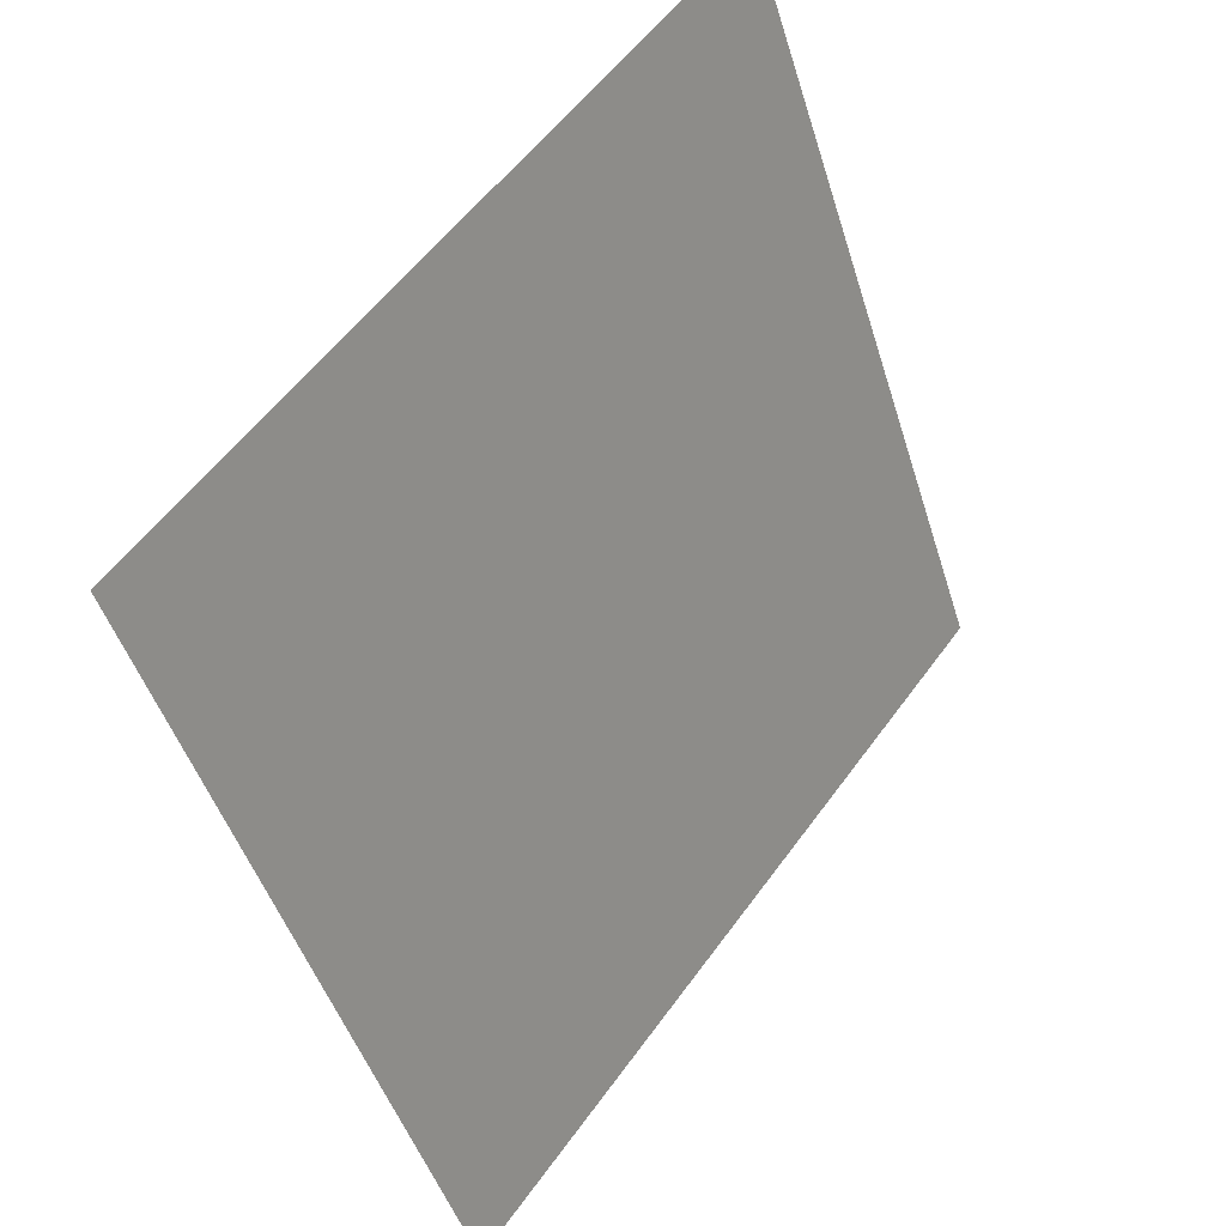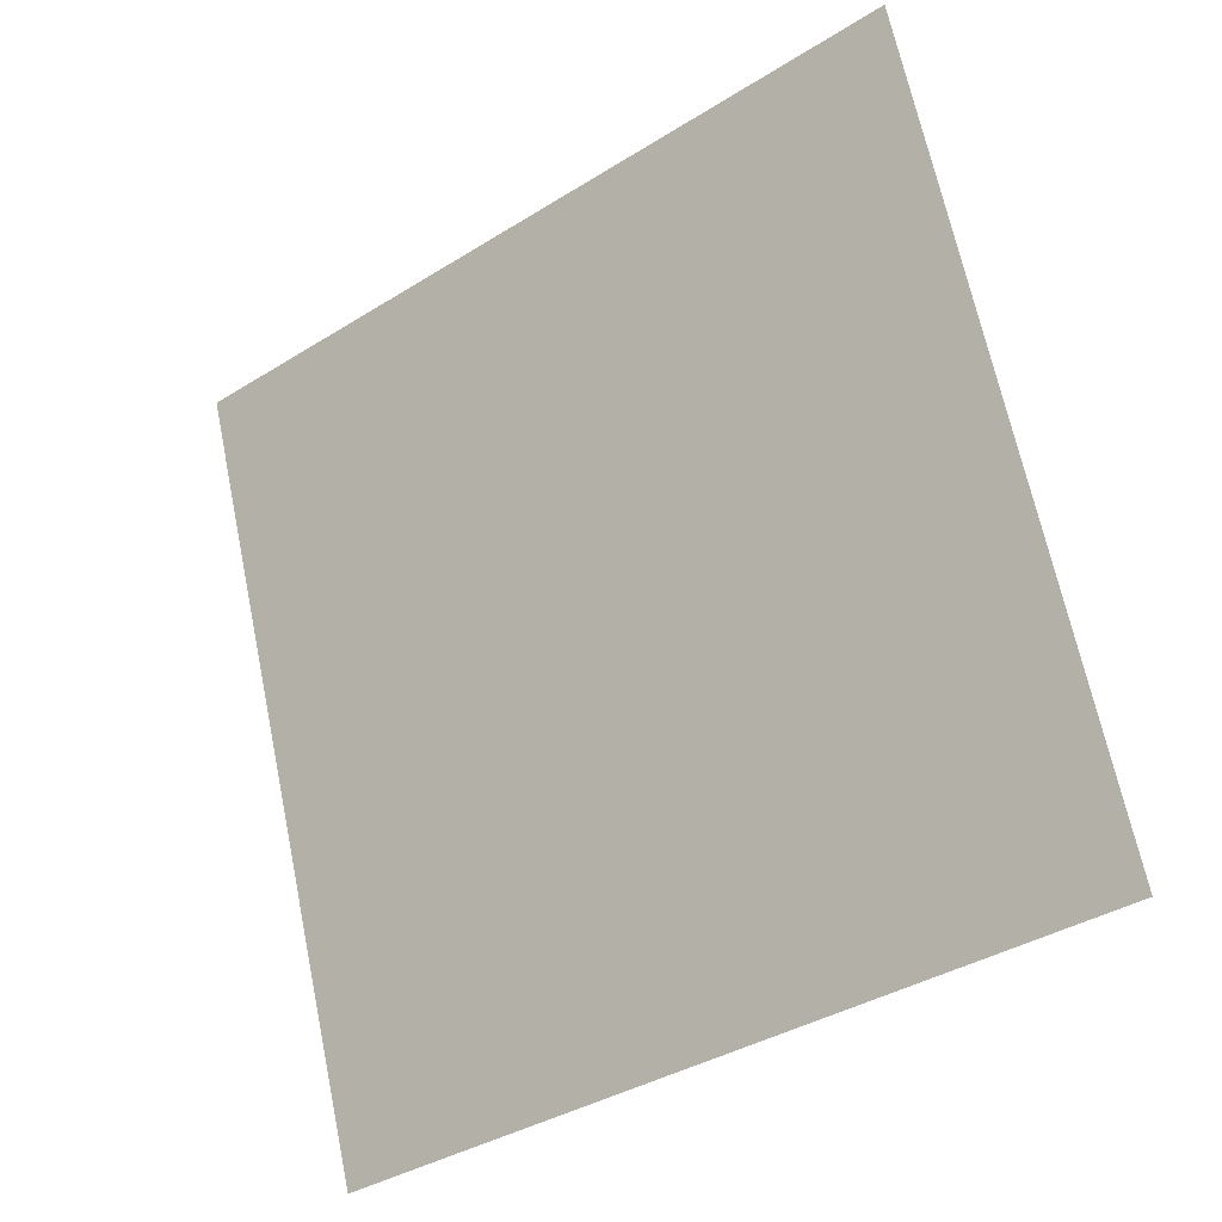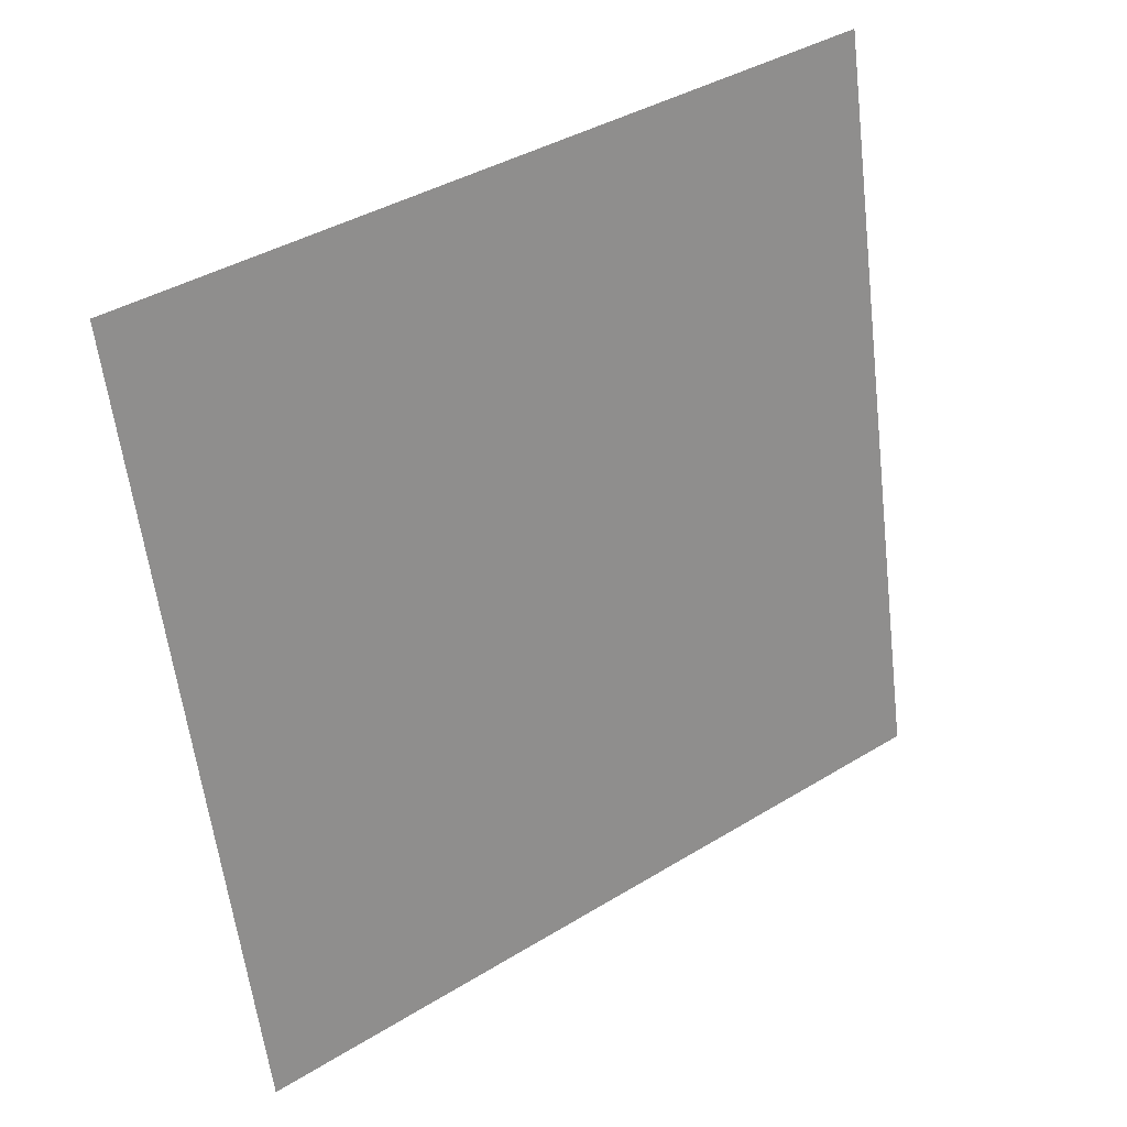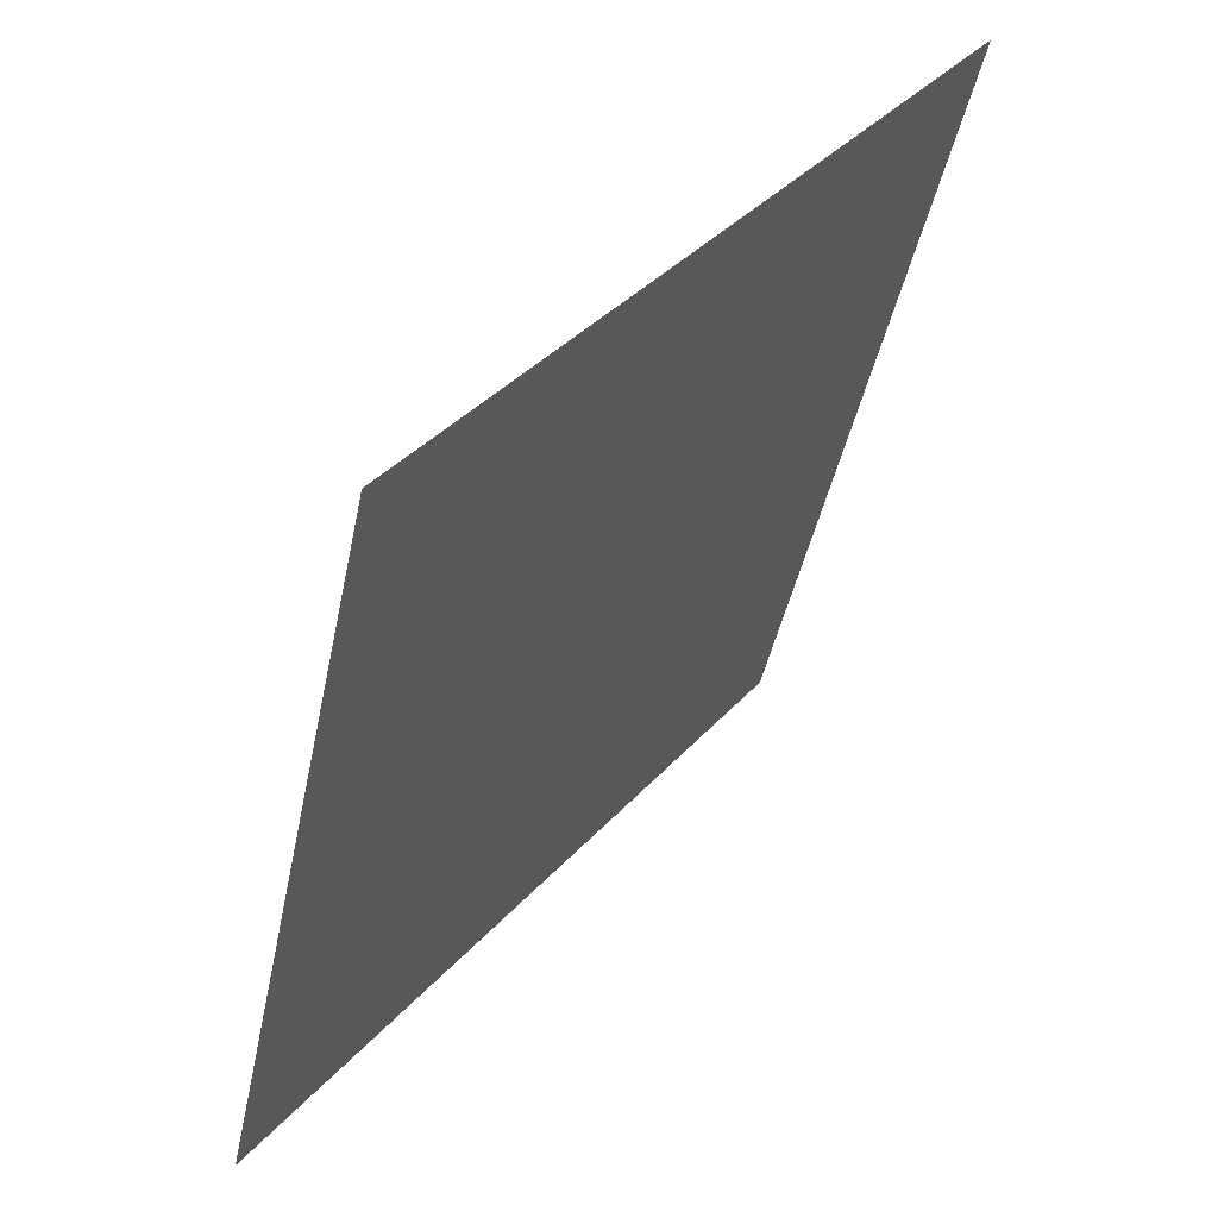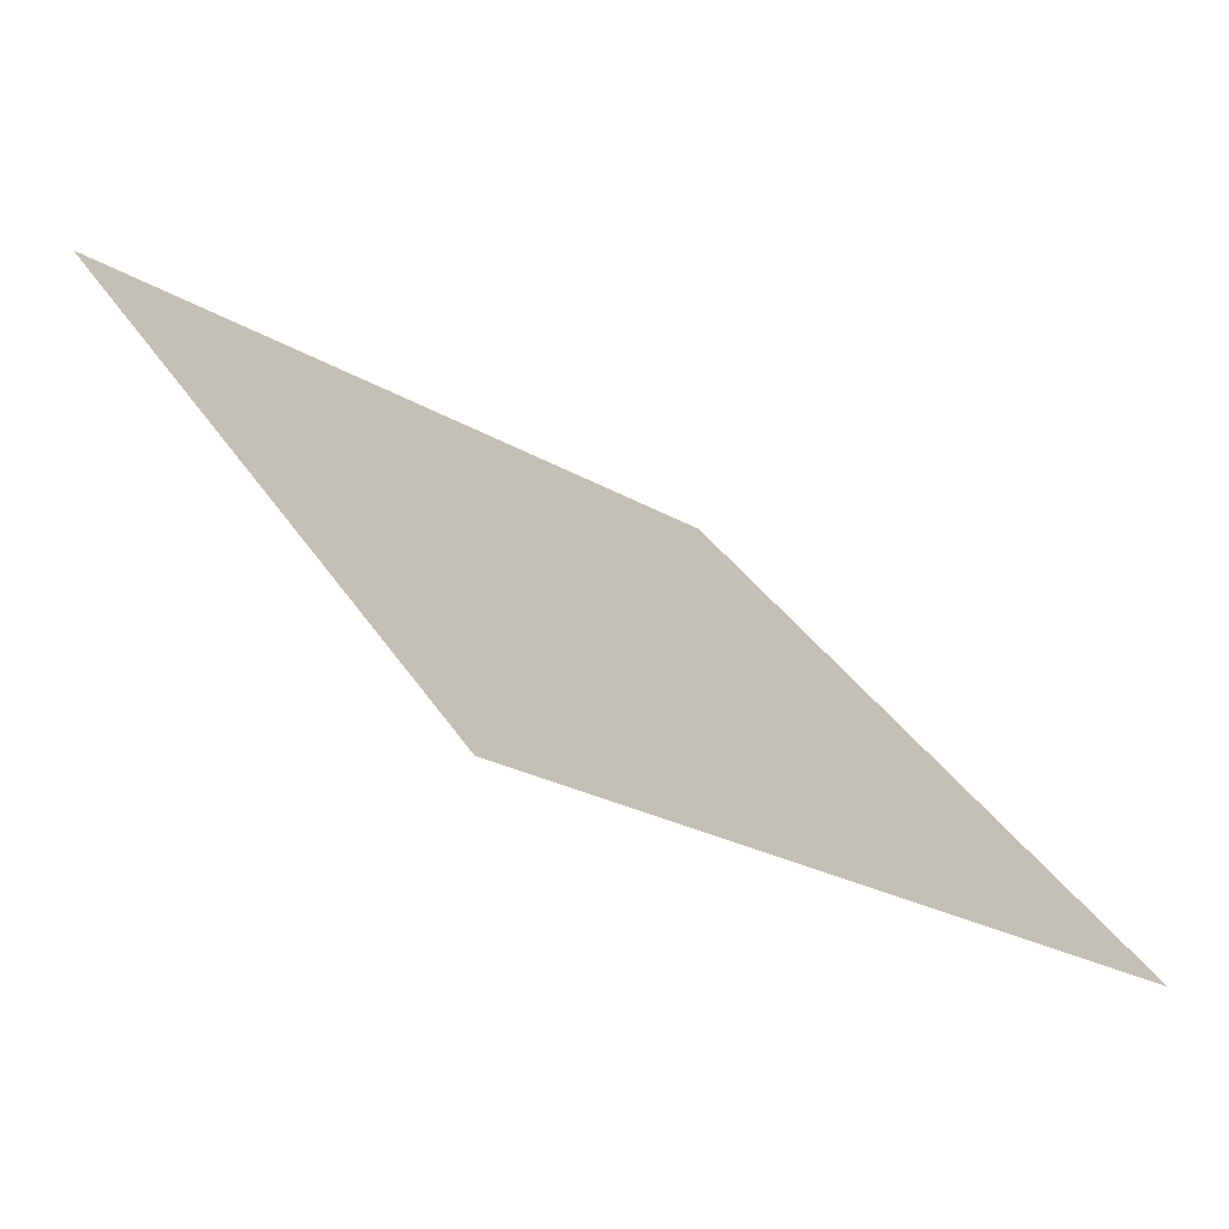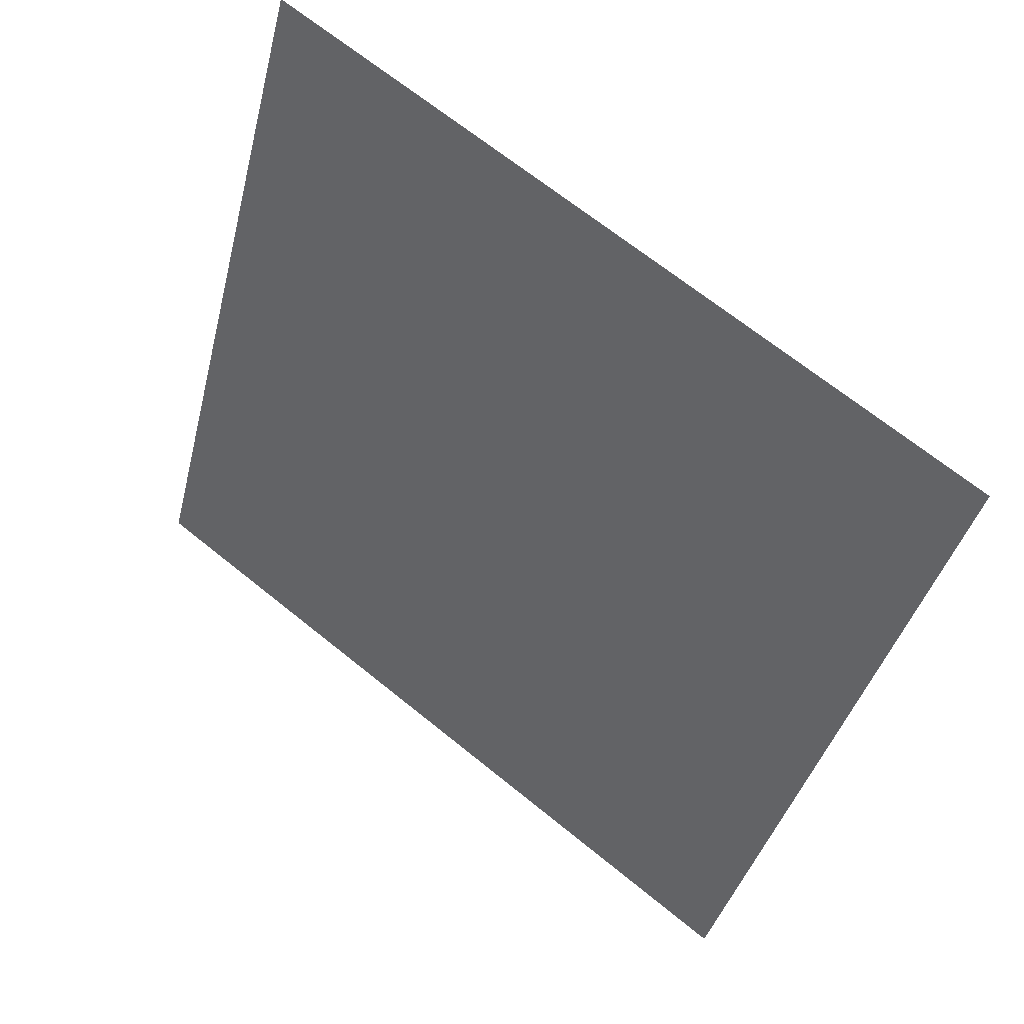
<metadata>
{"format":"obj","ext":"obj","renderer":"f3d","projection":"perspective","resolution":1024,"background":"white","views":[{"elev":-48.0,"azim":105.5,"up":"+Z"},{"elev":68.4,"azim":-101.2,"up":"+Y"},{"elev":-58.5,"azim":-82.6,"up":"+Y"},{"elev":-44.5,"azim":77.2,"up":"+Z"},{"elev":33.8,"azim":62.2,"up":"+Y"},{"elev":-40.8,"azim":76.9,"up":"+Y"}]}
</metadata>
<code>
v -0.1378 0.7814 0.4979
v -0.1444 0.7815 0.4979
v -0.1443 0.7855 0.5032
v -0.1377 0.7853 0.5031
f 4 3 2 1

</code>
